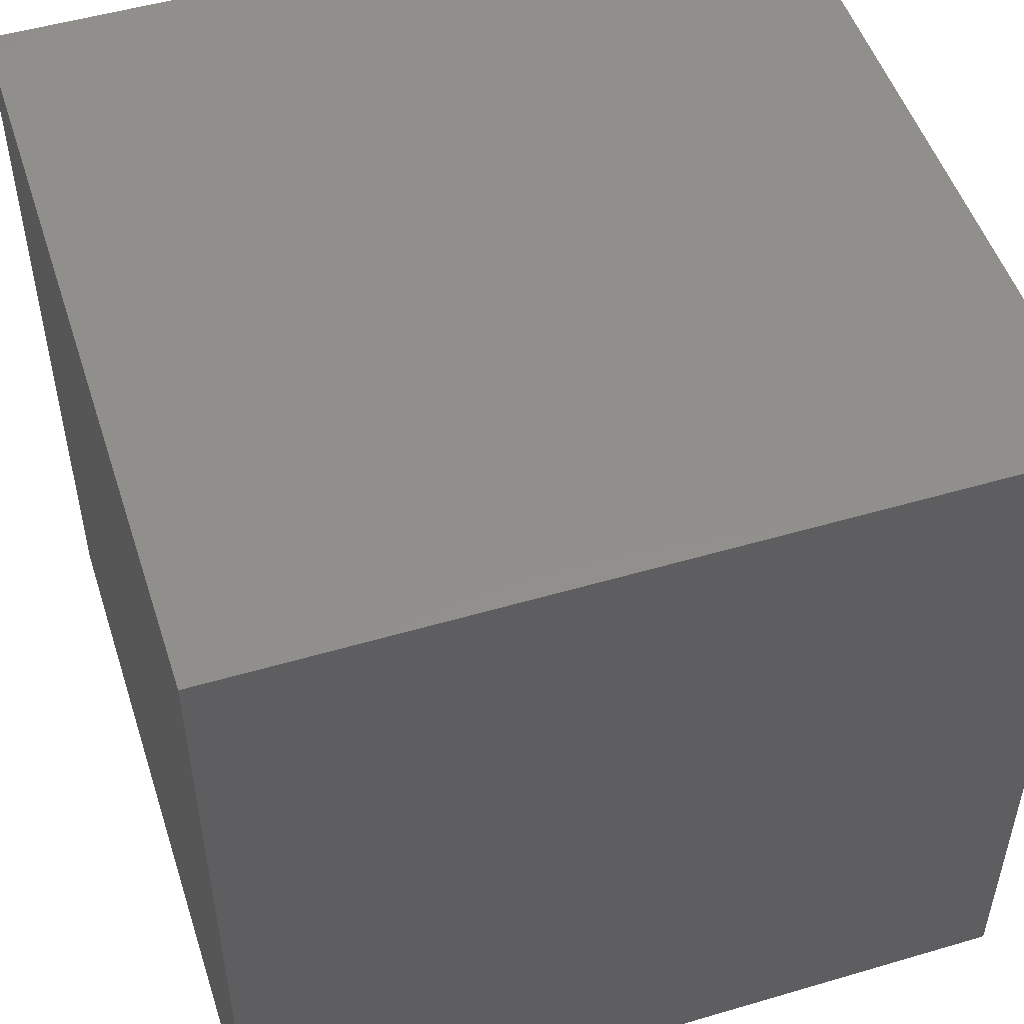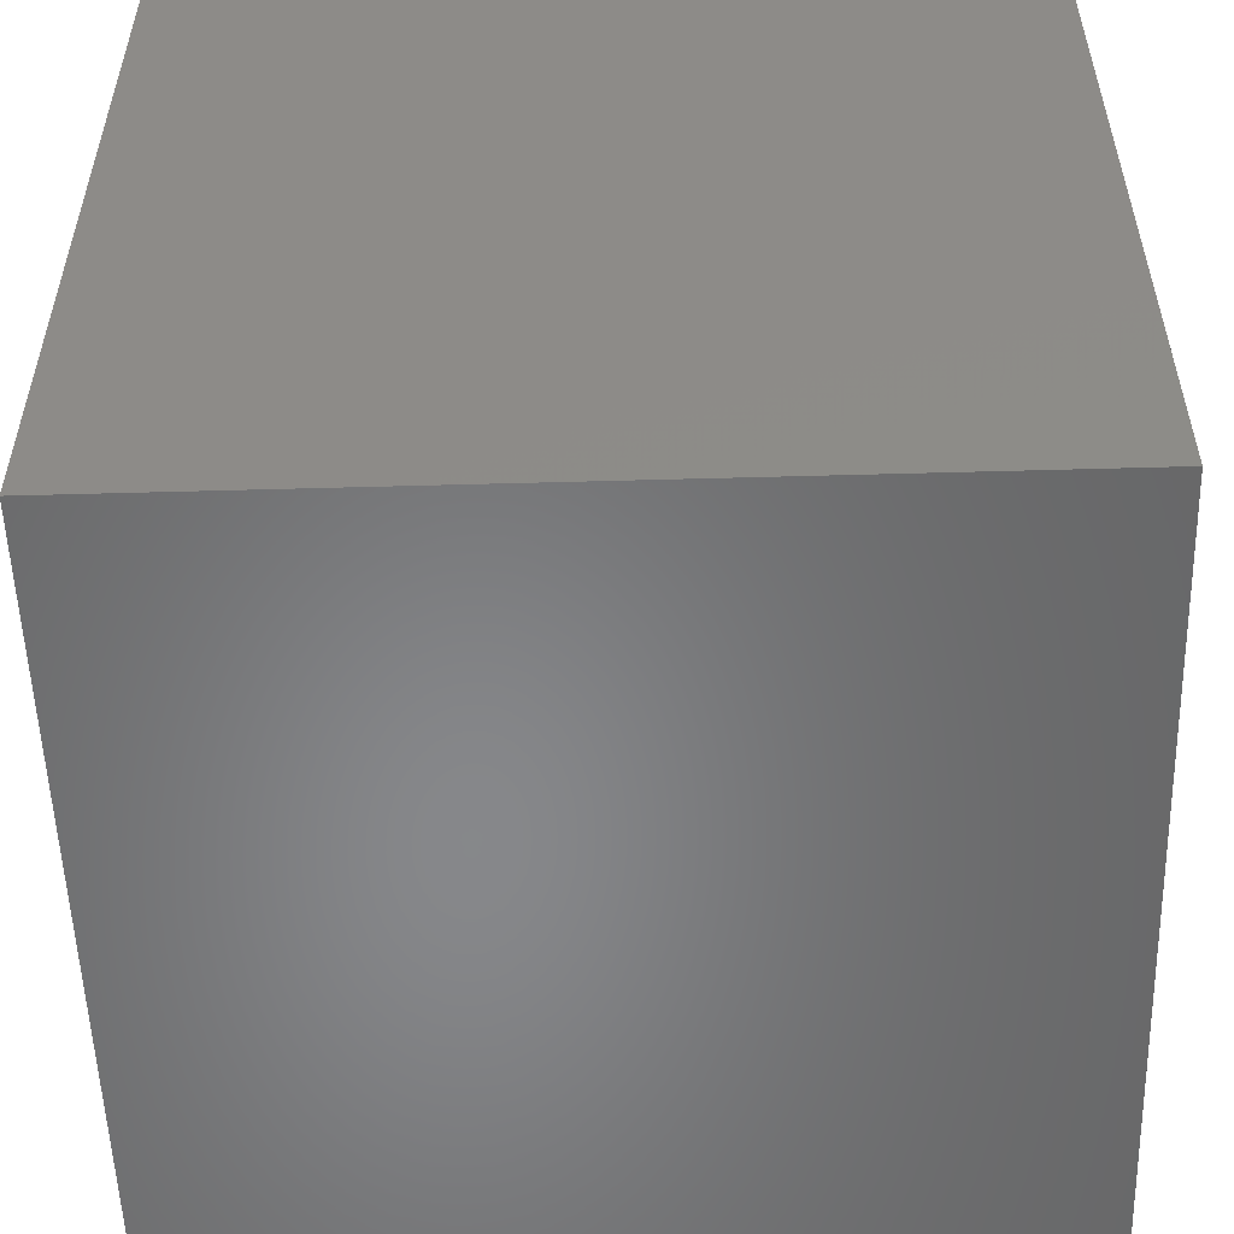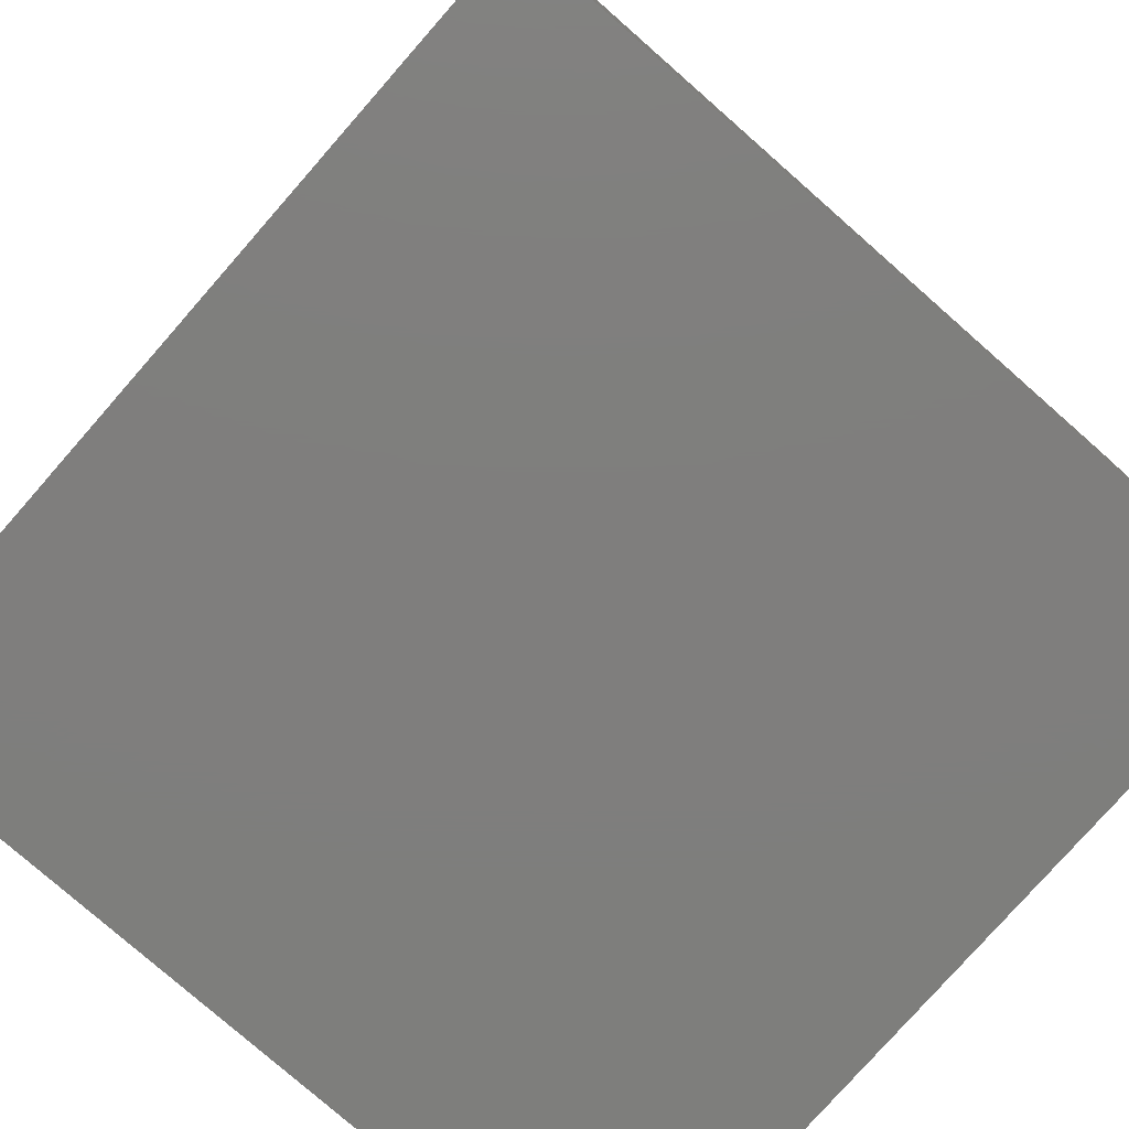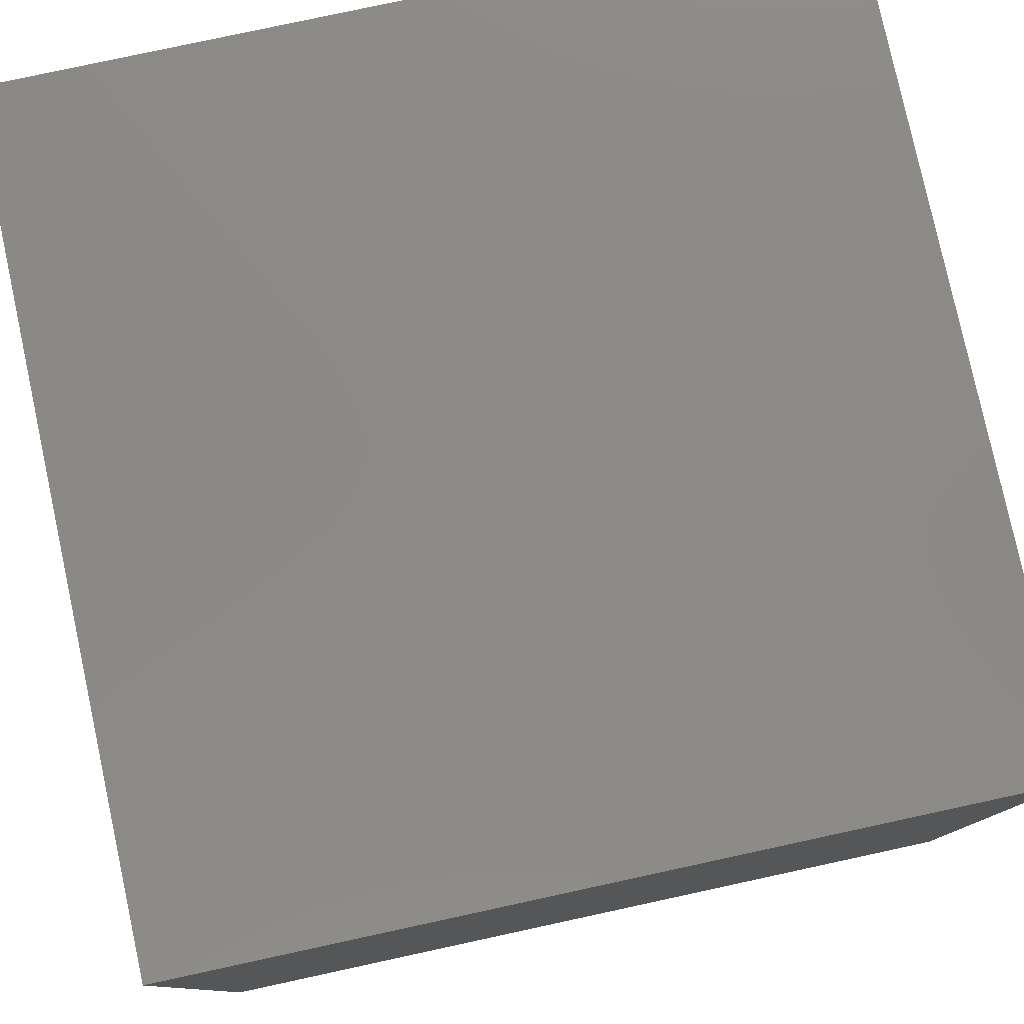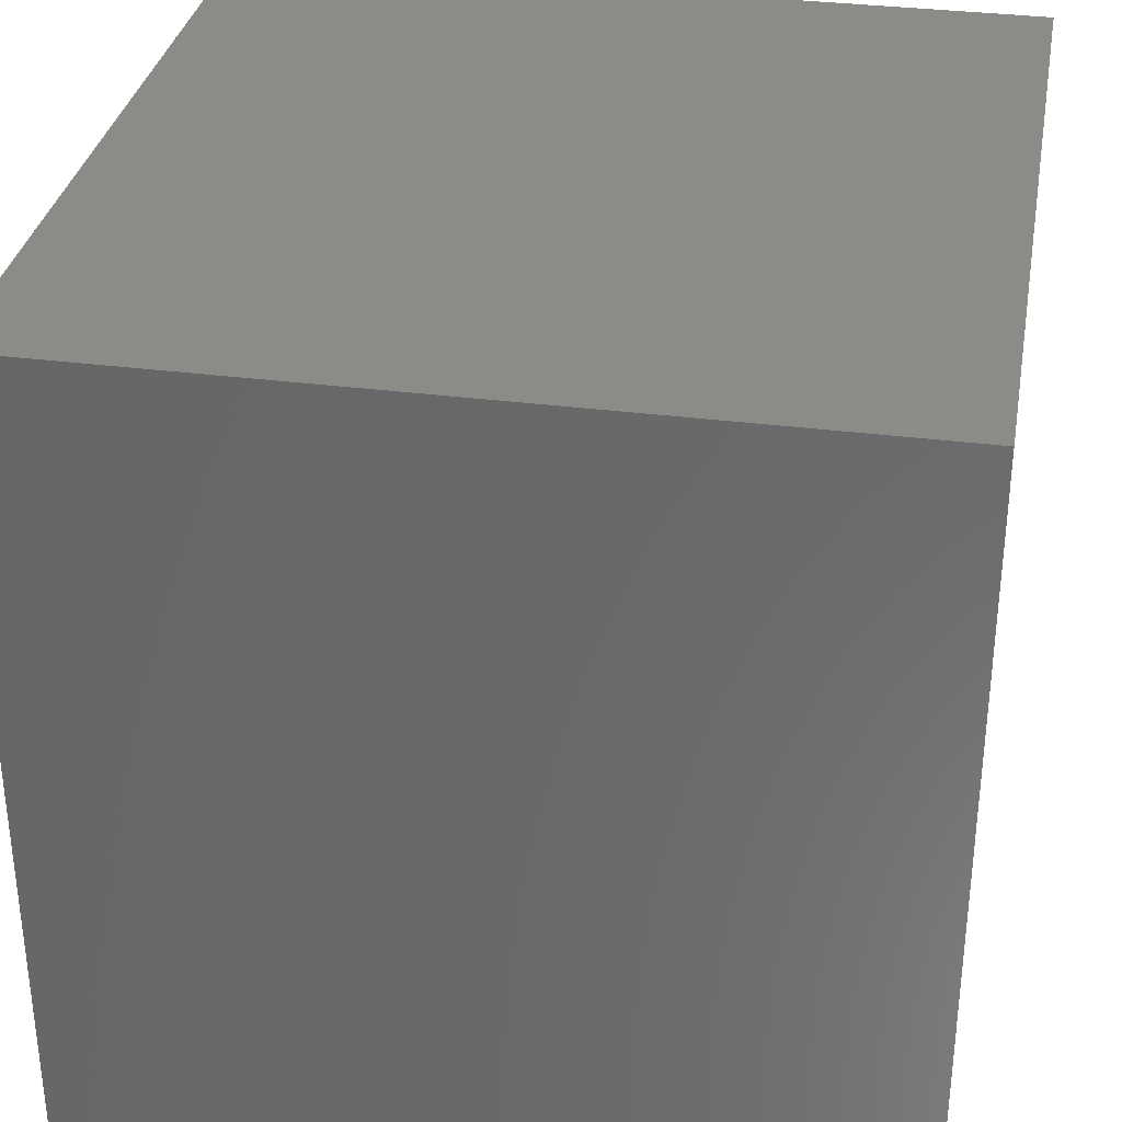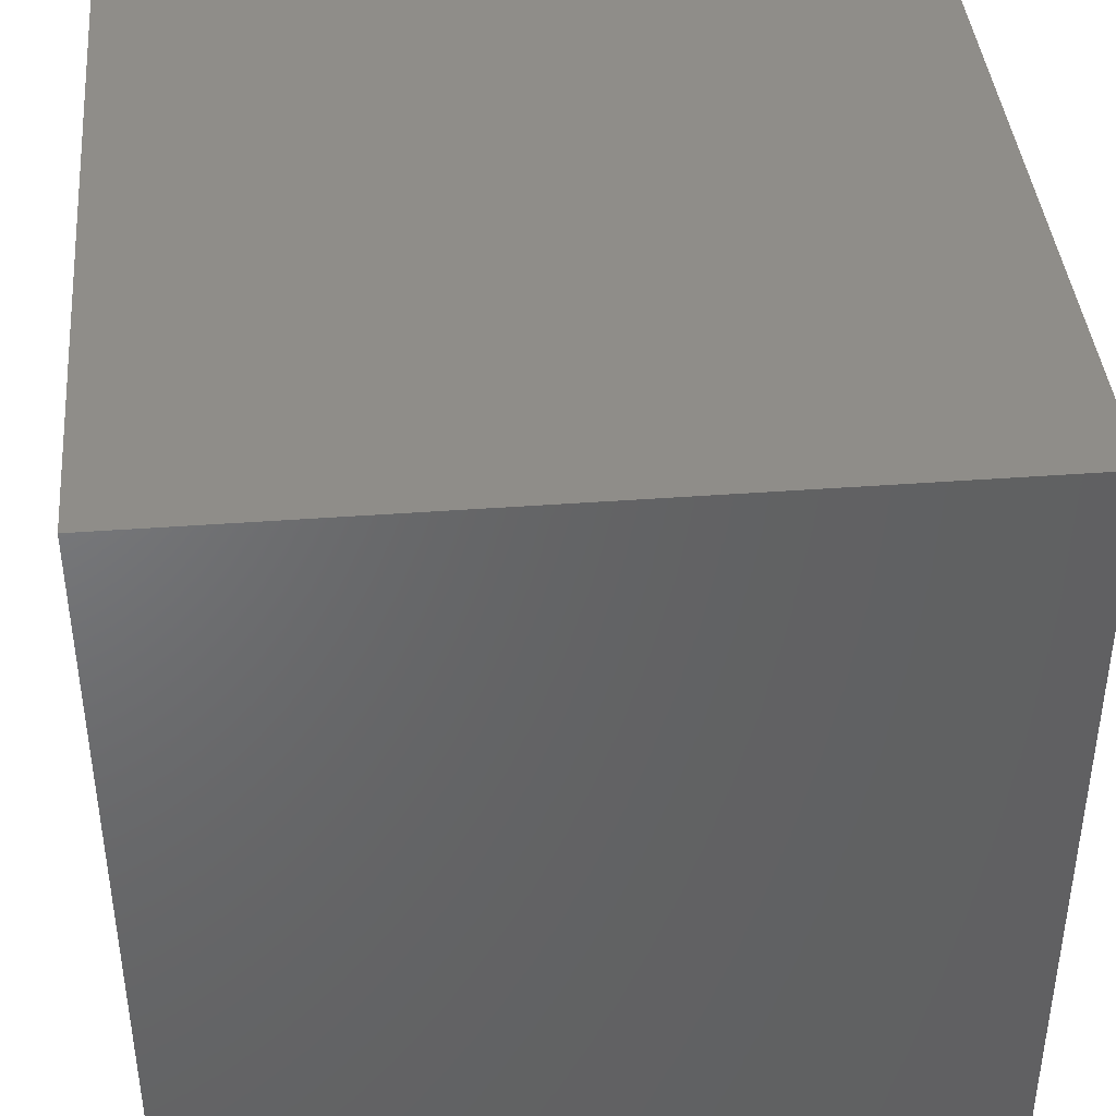
<metadata>
{"format":"stl","ext":"stl","renderer":"f3d","projection":"perspective","resolution":1024,"background":"white","views":[{"elev":50.9,"azim":72.2,"up":"+Y"},{"elev":-54.2,"azim":-178.3,"up":"+Y"},{"elev":-78.3,"azim":48.7,"up":"+Y"},{"elev":79.3,"azim":-12.2,"up":"+Z"},{"elev":33.1,"azim":-79.9,"up":"+Z"},{"elev":40.9,"azim":-5.2,"up":"+Z"}]}
</metadata>
<code>
# stl→obj: 8 verts, 12 faces
v 3 -4 6
v 2 -4 6
v 3 -5 6
v 2 -5 6
v 3 -5 5
v 2 -5 5
v 3 -4 5
v 2 -4 5
f 1 2 3
f 3 2 4
f 5 6 7
f 7 6 8
f 4 6 3
f 3 6 5
f 2 8 4
f 4 8 6
f 1 7 2
f 2 7 8
f 3 5 1
f 1 5 7

</code>
